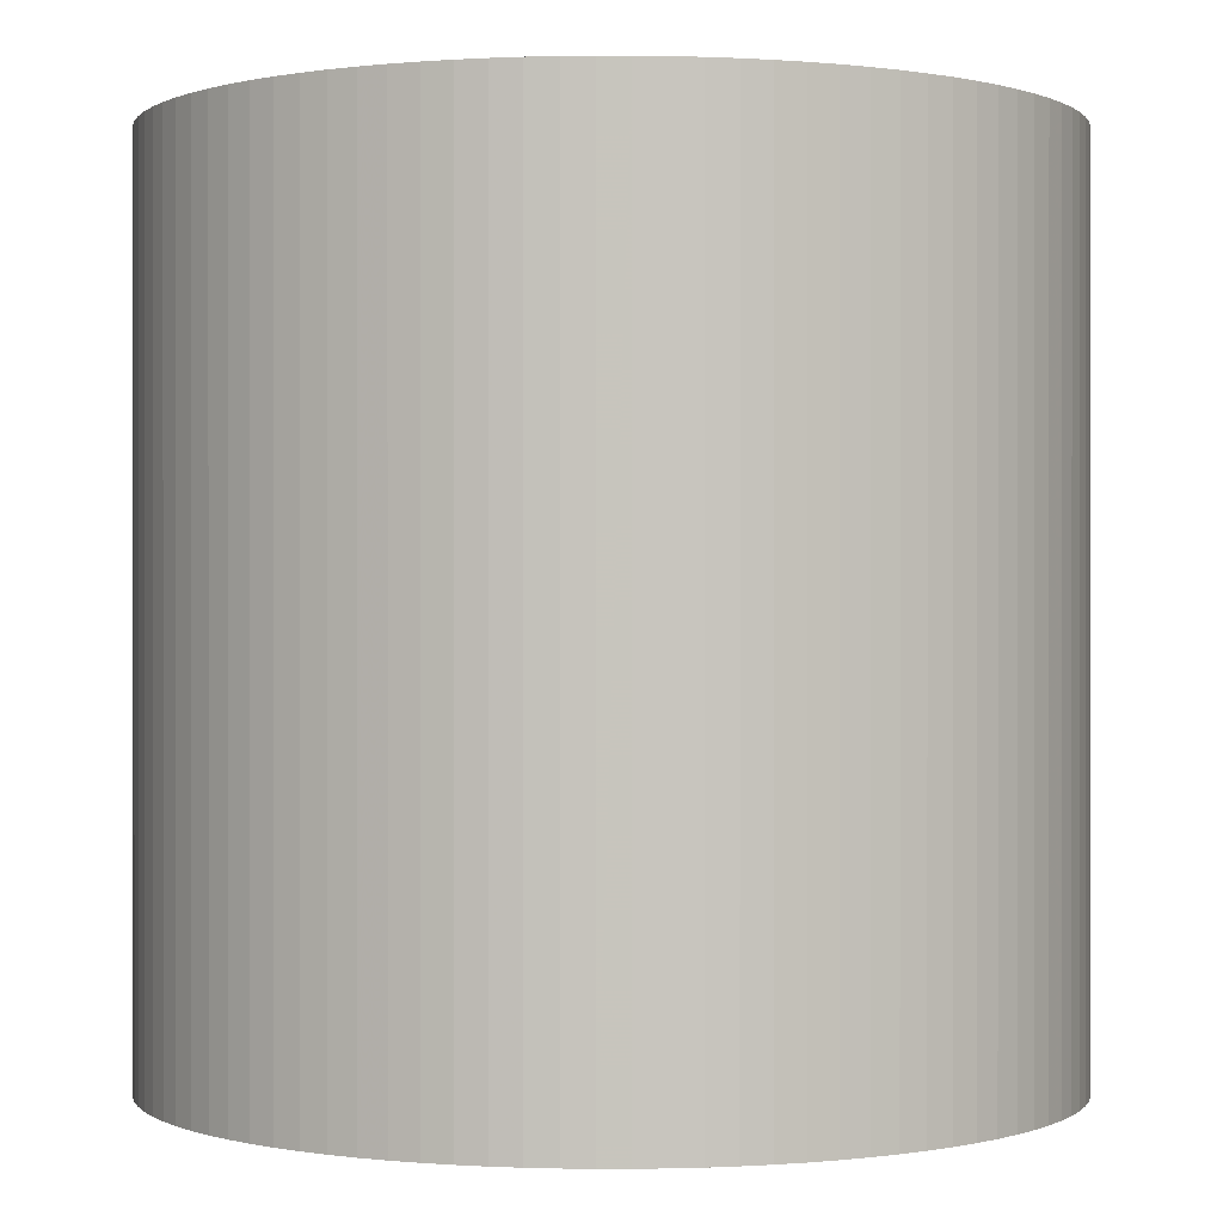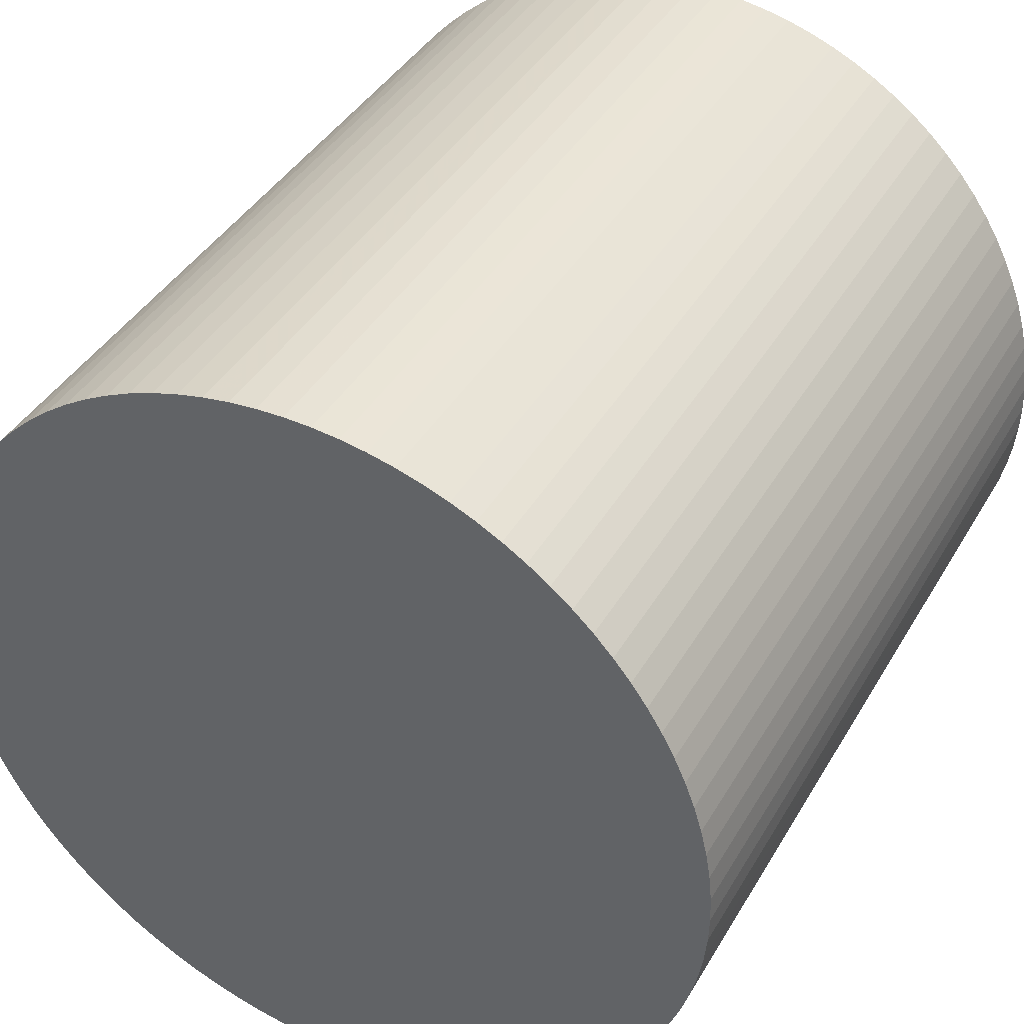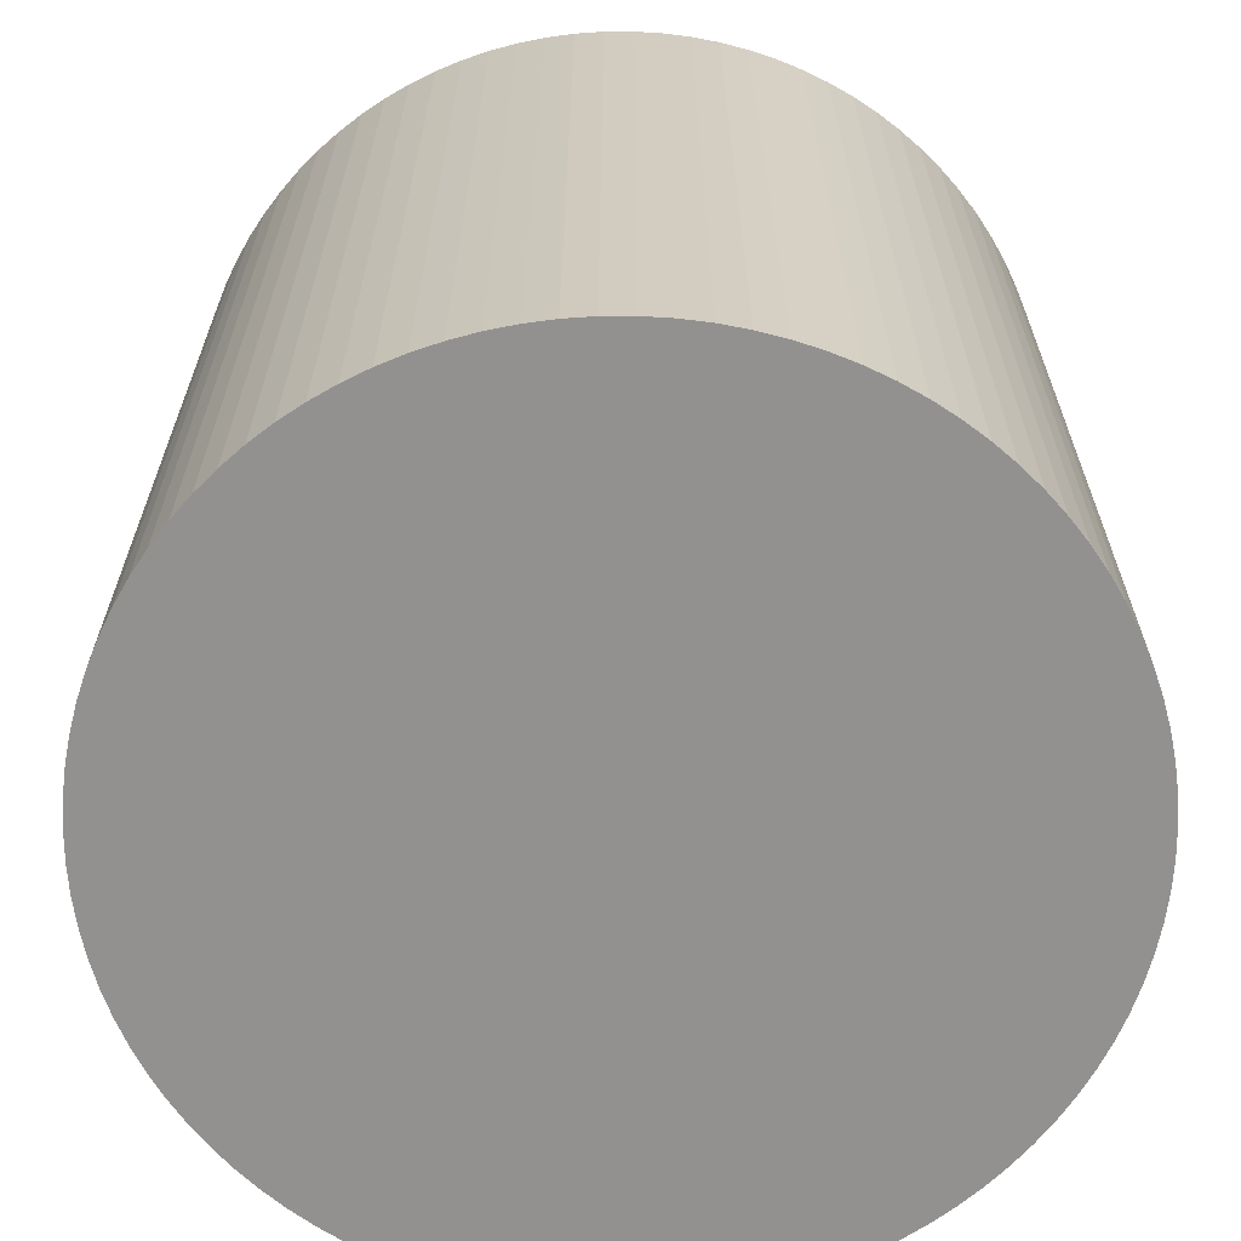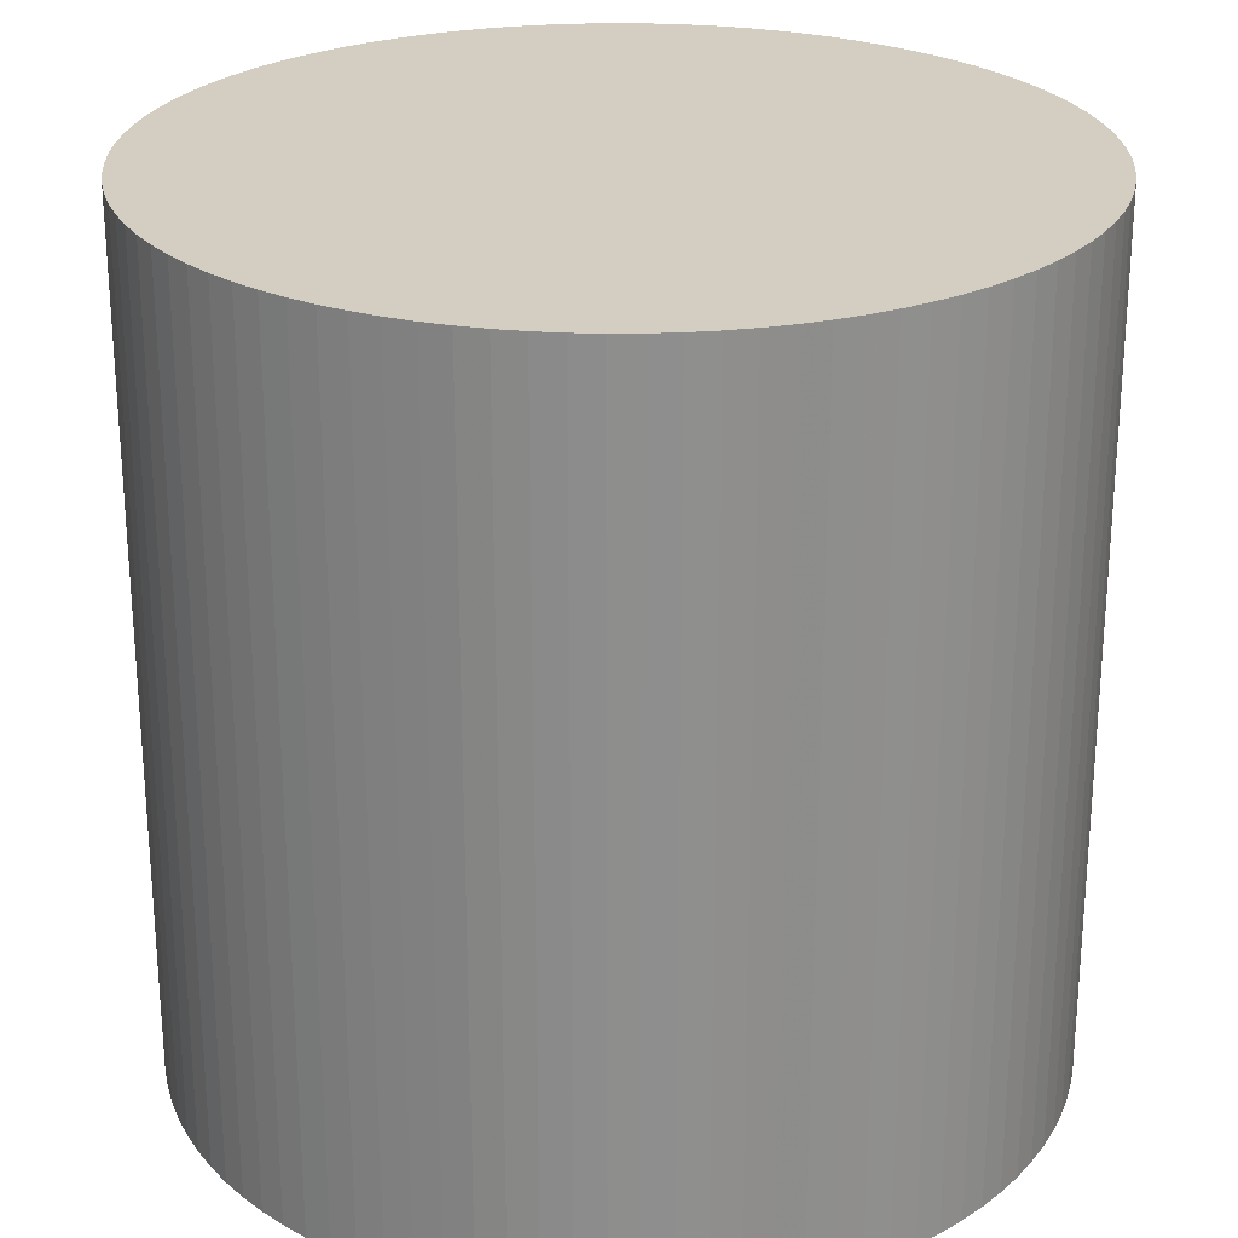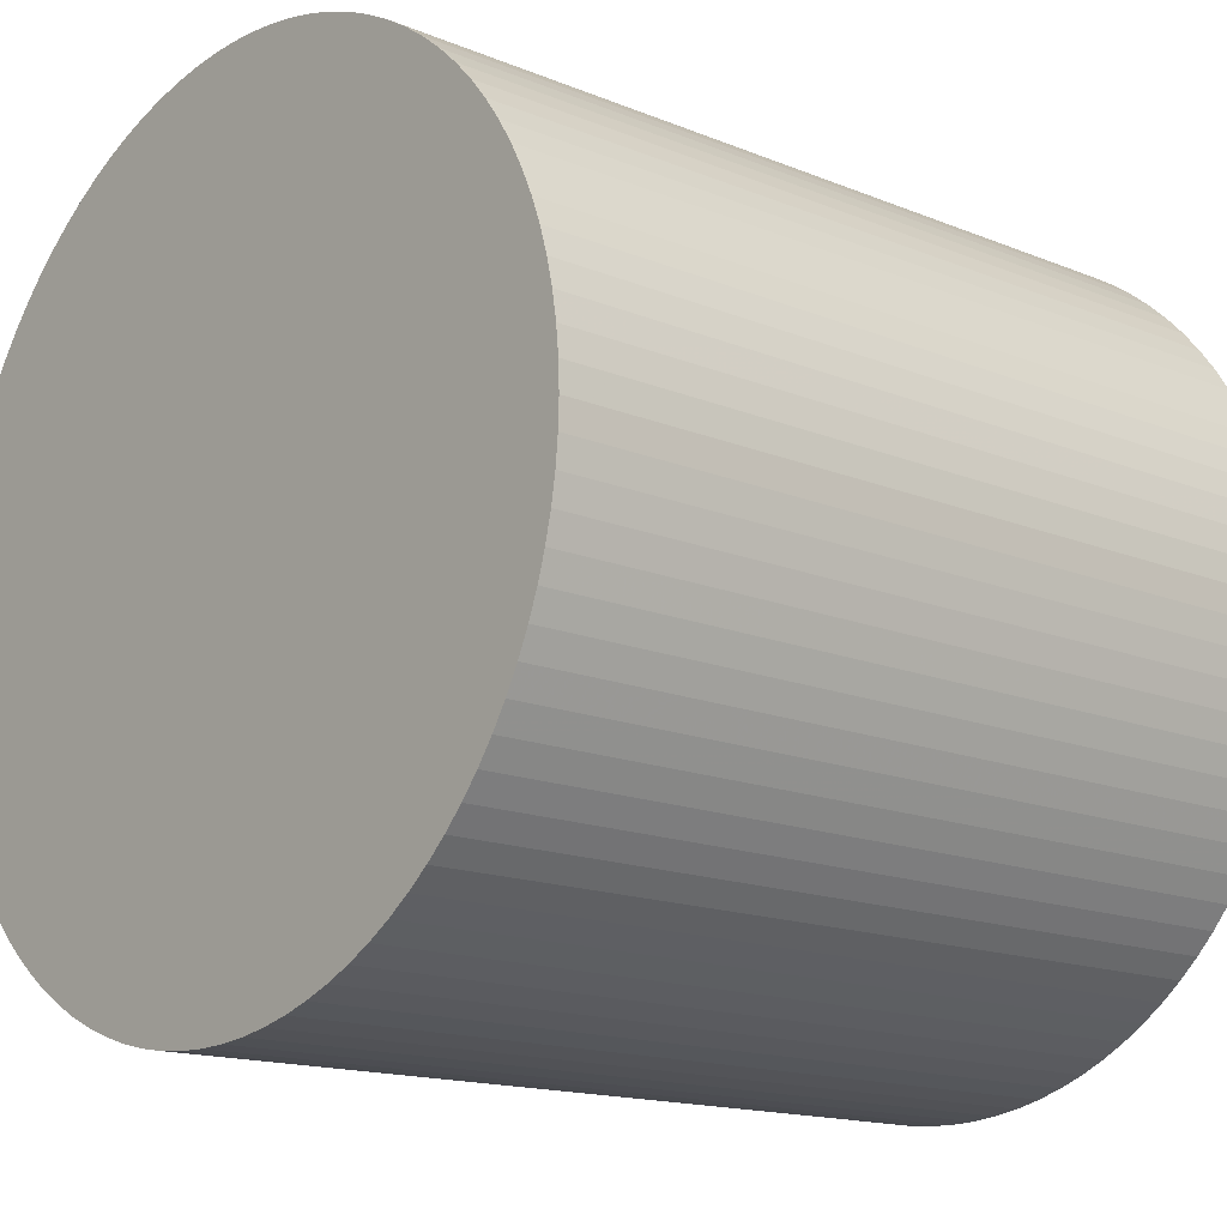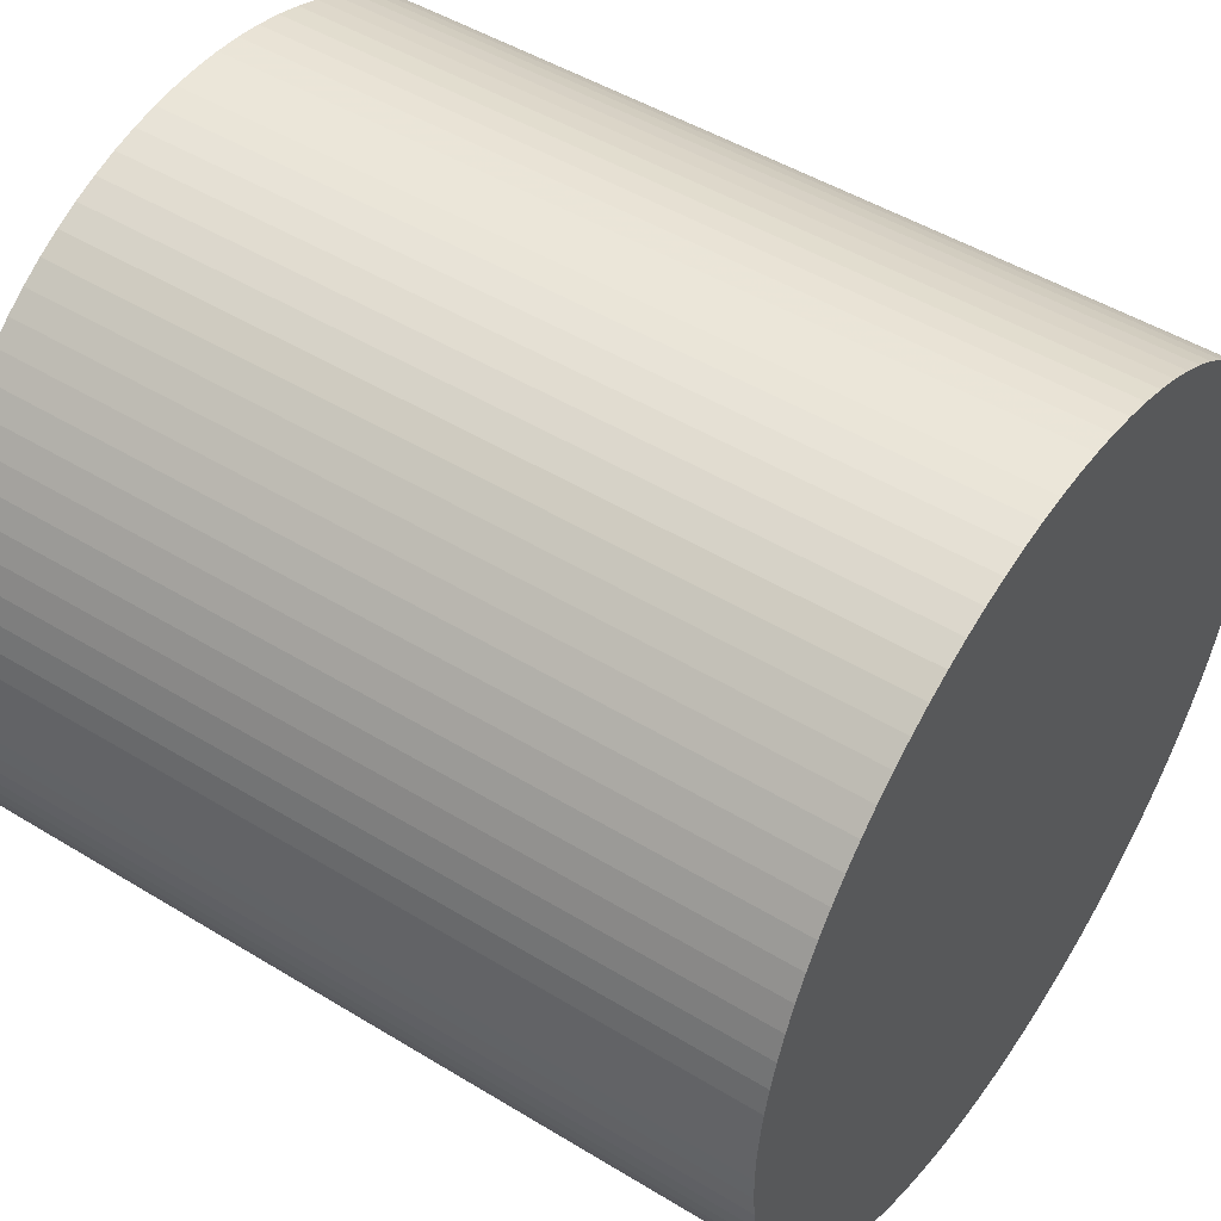
<metadata>
{"format":"obj","ext":"obj","renderer":"f3d","projection":"perspective","resolution":1024,"background":"white","views":[{"elev":0.1,"azim":-43.4,"up":"+Z"},{"elev":40.2,"azim":27.6,"up":"+Y"},{"elev":-66.1,"azim":155.9,"up":"+Z"},{"elev":25.3,"azim":-137.5,"up":"+Z"},{"elev":-15.1,"azim":48.7,"up":"+Y"},{"elev":48.5,"azim":-55.7,"up":"+Y"}]}
</metadata>
<code>
o testing
v 2.99 2.402 3.5
v 2.983 2.371 3.5
v 2.983 2.371 2.5
v 2.99 2.402 2.5
v 2.996 2.435 3.5
v 2.996 2.435 2.5
v 2.999 2.467 3.5
v 2.999 2.467 2.5
v 3 2.5 3.5
v 2.999 2.533 3.5
v 3 2.5 2.5
v 2.999 2.533 2.5
v 2.996 2.565 3.5
v 2.996 2.565 2.5
v 2.99 2.598 3.5
v 2.99 2.598 2.5
v 2.983 2.629 3.5
v 2.983 2.629 2.5
v 2.973 2.661 3.5
v 2.973 2.661 2.5
v 2.962 2.691 3.5
v 2.962 2.691 2.5
v 2.948 2.721 3.5
v 2.948 2.721 2.5
v 2.933 2.75 3.5
v 2.933 2.75 2.5
v 2.916 2.778 3.5
v 2.916 2.778 2.5
v 2.897 2.804 3.5
v 2.897 2.804 2.5
v 2.876 2.83 3.5
v 2.876 2.83 2.5
v 2.854 2.854 3.5
v 2.854 2.854 2.5
v 2.83 2.876 3.5
v 2.83 2.876 2.5
v 2.804 2.897 3.5
v 2.804 2.897 2.5
v 2.778 2.916 3.5
v 2.778 2.916 2.5
v 2.75 2.933 3.5
v 2.75 2.933 2.5
v 2.721 2.948 3.5
v 2.721 2.948 2.5
v 2.691 2.962 3.5
v 2.691 2.962 2.5
v 2.661 2.973 3.5
v 2.661 2.973 2.5
v 2.629 2.983 3.5
v 2.629 2.983 2.5
v 2.598 2.99 3.5
v 2.598 2.99 2.5
v 2.565 2.996 3.5
v 2.565 2.996 2.5
v 2.533 2.999 3.5
v 2.533 2.999 2.5
v 2.5 3 3.5
v 2.5 3 2.5
v 2.467 2.999 3.5
v 2.467 2.999 2.5
v 2.435 2.996 3.5
v 2.435 2.996 2.5
v 2.402 2.99 3.5
v 2.402 2.99 2.5
v 2.371 2.983 3.5
v 2.371 2.983 2.5
v 2.339 2.973 3.5
v 2.339 2.973 2.5
v 2.309 2.962 3.5
v 2.309 2.962 2.5
v 2.279 2.948 3.5
v 2.279 2.948 2.5
v 2.25 2.933 3.5
v 2.25 2.933 2.5
v 2.222 2.916 3.5
v 2.222 2.916 2.5
v 2.196 2.897 3.5
v 2.196 2.897 2.5
v 2.17 2.876 3.5
v 2.17 2.876 2.5
v 2.146 2.854 3.5
v 2.146 2.854 2.5
v 2.124 2.83 3.5
v 2.124 2.83 2.5
v 2.103 2.804 3.5
v 2.103 2.804 2.5
v 2.084 2.778 3.5
v 2.084 2.778 2.5
v 2.067 2.75 3.5
v 2.067 2.75 2.5
v 2.052 2.721 3.5
v 2.052 2.721 2.5
v 2.038 2.691 3.5
v 2.038 2.691 2.5
v 2.027 2.661 3.5
v 2.027 2.661 2.5
v 2.017 2.629 3.5
v 2.017 2.629 2.5
v 2.01 2.598 3.5
v 2.01 2.598 2.5
v 2.004 2.565 3.5
v 2.004 2.565 2.5
v 2.001 2.533 3.5
v 2.001 2.533 2.5
v 2 2.5 3.5
v 2 2.5 2.5
v 2.001 2.467 3.5
v 2.001 2.467 2.5
v 2.004 2.435 3.5
v 2.004 2.435 2.5
v 2.01 2.402 3.5
v 2.01 2.402 2.5
v 2.017 2.371 3.5
v 2.017 2.371 2.5
v 2.027 2.339 3.5
v 2.027 2.339 2.5
v 2.038 2.309 3.5
v 2.038 2.309 2.5
v 2.052 2.279 3.5
v 2.052 2.279 2.5
v 2.067 2.25 3.5
v 2.067 2.25 2.5
v 2.084 2.222 3.5
v 2.084 2.222 2.5
v 2.103 2.196 3.5
v 2.103 2.196 2.5
v 2.124 2.17 3.5
v 2.124 2.17 2.5
v 2.146 2.146 3.5
v 2.146 2.146 2.5
v 2.17 2.124 3.5
v 2.17 2.124 2.5
v 2.196 2.103 3.5
v 2.196 2.103 2.5
v 2.222 2.084 3.5
v 2.222 2.084 2.5
v 2.25 2.067 3.5
v 2.25 2.067 2.5
v 2.279 2.052 3.5
v 2.279 2.052 2.5
v 2.309 2.038 3.5
v 2.309 2.038 2.5
v 2.339 2.027 3.5
v 2.339 2.027 2.5
v 2.371 2.017 3.5
v 2.371 2.017 2.5
v 2.402 2.01 3.5
v 2.402 2.01 2.5
v 2.435 2.004 3.5
v 2.435 2.004 2.5
v 2.467 2.001 3.5
v 2.467 2.001 2.5
v 2.5 2 3.5
v 2.5 2 2.5
v 2.533 2.001 3.5
v 2.533 2.001 2.5
v 2.565 2.004 3.5
v 2.565 2.004 2.5
v 2.598 2.01 3.5
v 2.598 2.01 2.5
v 2.629 2.017 3.5
v 2.629 2.017 2.5
v 2.661 2.027 3.5
v 2.661 2.027 2.5
v 2.691 2.038 3.5
v 2.691 2.038 2.5
v 2.721 2.052 3.5
v 2.721 2.052 2.5
v 2.75 2.067 3.5
v 2.75 2.067 2.5
v 2.778 2.084 3.5
v 2.778 2.084 2.5
v 2.804 2.103 3.5
v 2.804 2.103 2.5
v 2.83 2.124 3.5
v 2.83 2.124 2.5
v 2.854 2.146 3.5
v 2.854 2.146 2.5
v 2.876 2.17 3.5
v 2.876 2.17 2.5
v 2.897 2.196 3.5
v 2.897 2.196 2.5
v 2.916 2.222 3.5
v 2.916 2.222 2.5
v 2.933 2.25 3.5
v 2.933 2.25 2.5
v 2.948 2.279 3.5
v 2.948 2.279 2.5
v 2.962 2.309 3.5
v 2.962 2.309 2.5
v 2.973 2.339 3.5
v 2.973 2.339 2.5
g zone0
f 1 2 3
f 1 3 4
f 5 1 4
f 5 4 6
f 7 5 6
f 7 6 8
f 9 7 8
f 10 9 11
f 9 8 11
f 10 11 12
f 13 10 12
f 13 12 14
f 15 13 14
f 15 14 16
f 17 16 18
f 17 15 16
f 19 18 20
f 19 17 18
f 21 20 22
f 21 19 20
f 23 22 24
f 23 21 22
f 25 24 26
f 25 23 24
f 27 26 28
f 27 25 26
f 29 28 30
f 29 27 28
f 31 30 32
f 31 29 30
f 33 32 34
f 33 31 32
f 35 34 36
f 35 33 34
f 37 36 38
f 37 35 36
f 39 38 40
f 39 37 38
f 41 40 42
f 41 39 40
f 43 42 44
f 43 41 42
f 45 44 46
f 45 43 44
f 47 46 48
f 47 45 46
f 49 48 50
f 49 47 48
f 51 50 52
f 51 49 50
f 53 52 54
f 53 51 52
f 55 54 56
f 55 53 54
f 57 56 58
f 57 55 56
f 59 58 60
f 59 57 58
f 61 59 60
f 61 60 62
f 63 61 62
f 63 62 64
f 65 63 64
f 65 64 66
f 67 65 66
f 67 66 68
f 69 67 68
f 69 68 70
f 71 69 70
f 71 70 72
f 73 71 72
f 73 72 74
f 75 74 76
f 75 73 74
f 77 76 78
f 77 75 76
f 79 78 80
f 79 77 78
f 81 80 82
f 81 79 80
f 83 82 84
f 83 81 82
f 85 84 86
f 85 83 84
f 87 86 88
f 87 85 86
f 89 88 90
f 89 87 88
f 91 90 92
f 91 89 90
f 93 92 94
f 93 91 92
f 95 94 96
f 95 93 94
f 97 96 98
f 97 95 96
f 99 98 100
f 99 97 98
f 101 100 102
f 101 99 100
f 103 102 104
f 103 101 102
f 105 104 106
f 105 103 104
f 107 106 108
f 107 105 106
f 109 108 110
f 109 107 108
f 111 109 110
f 111 110 112
f 113 111 112
f 113 112 114
f 115 113 114
f 115 114 116
f 117 115 116
f 117 116 118
f 119 117 118
f 119 118 120
f 121 119 120
f 121 120 122
f 123 121 122
f 123 122 124
f 125 123 124
f 125 124 126
f 127 125 126
f 127 126 128
f 129 127 128
f 129 128 130
f 131 129 130
f 131 130 132
f 133 131 132
f 133 132 134
f 135 133 134
f 135 134 136
f 137 135 136
f 137 136 138
f 139 137 138
f 139 138 140
f 141 139 140
f 141 140 142
f 143 142 144
f 143 141 142
f 145 144 146
f 145 143 144
f 147 146 148
f 147 145 146
f 149 148 150
f 149 147 148
f 151 150 152
f 151 149 150
f 153 152 154
f 153 151 152
f 155 154 156
f 155 153 154
f 157 156 158
f 157 155 156
f 159 158 160
f 159 157 158
f 161 160 162
f 161 159 160
f 163 161 162
f 163 162 164
f 165 163 164
f 165 164 166
f 167 165 166
f 167 166 168
f 169 167 168
f 169 168 170
f 171 169 170
f 171 170 172
f 173 171 172
f 173 172 174
f 175 173 174
f 175 174 176
f 177 175 176
f 177 176 178
f 179 177 178
f 179 178 180
f 181 179 180
f 181 180 182
f 183 181 182
f 183 182 184
f 185 183 184
f 185 184 186
f 187 185 186
f 187 186 188
f 189 187 188
f 189 188 190
f 191 189 190
f 191 190 192
f 2 191 192
f 2 192 3
f 33 9 10
f 33 10 13
f 33 13 15
f 33 15 17
f 33 17 19
f 33 19 21
f 33 21 23
f 33 23 25
f 33 25 27
f 33 27 29
f 33 29 31
f 33 35 37
f 33 37 39
f 33 39 41
f 33 41 43
f 33 43 45
f 33 45 47
f 33 47 49
f 33 49 51
f 33 51 53
f 33 53 55
f 33 55 57
f 33 57 59
f 33 59 61
f 33 61 63
f 33 63 65
f 33 65 67
f 33 67 69
f 33 69 71
f 33 71 73
f 33 73 75
f 33 75 77
f 33 77 79
f 33 79 81
f 33 81 83
f 33 83 85
f 33 85 87
f 33 87 89
f 33 89 91
f 33 91 93
f 33 93 95
f 33 95 97
f 33 97 99
f 33 99 101
f 33 101 103
f 33 103 105
f 33 105 107
f 33 107 109
f 33 109 111
f 33 111 113
f 33 113 115
f 33 115 117
f 33 117 119
f 33 119 121
f 33 121 123
f 33 123 125
f 33 125 127
f 33 127 129
f 33 129 131
f 33 131 133
f 33 133 135
f 33 135 137
f 33 137 139
f 33 139 141
f 33 141 143
f 33 143 145
f 33 145 147
f 33 147 149
f 33 149 151
f 33 151 153
f 33 153 155
f 33 155 157
f 33 157 159
f 33 159 161
f 33 161 163
f 33 163 165
f 33 165 167
f 33 167 169
f 33 169 171
f 33 171 173
f 33 173 175
f 33 175 177
f 33 177 179
f 33 179 181
f 33 181 183
f 33 183 185
f 33 185 187
f 33 187 189
f 33 189 191
f 33 191 2
f 33 2 1
f 33 1 5
f 33 5 7
f 33 7 9
f 12 11 34
f 14 12 34
f 16 14 34
f 18 16 34
f 20 18 34
f 22 20 34
f 24 22 34
f 26 24 34
f 28 26 34
f 30 28 34
f 32 30 34
f 38 36 34
f 40 38 34
f 42 40 34
f 44 42 34
f 46 44 34
f 48 46 34
f 50 48 34
f 52 50 34
f 54 52 34
f 56 54 34
f 58 56 34
f 60 58 34
f 62 60 34
f 64 62 34
f 66 64 34
f 68 66 34
f 70 68 34
f 72 70 34
f 74 72 34
f 76 74 34
f 78 76 34
f 80 78 34
f 82 80 34
f 84 82 34
f 86 84 34
f 88 86 34
f 90 88 34
f 92 90 34
f 94 92 34
f 96 94 34
f 98 96 34
f 100 98 34
f 102 100 34
f 104 102 34
f 106 104 34
f 108 106 34
f 110 108 34
f 112 110 34
f 114 112 34
f 116 114 34
f 118 116 34
f 120 118 34
f 122 120 34
f 124 122 34
f 126 124 34
f 128 126 34
f 130 128 34
f 132 130 34
f 134 132 34
f 136 134 34
f 138 136 34
f 140 138 34
f 142 140 34
f 144 142 34
f 146 144 34
f 148 146 34
f 150 148 34
f 152 150 34
f 154 152 34
f 156 154 34
f 158 156 34
f 160 158 34
f 162 160 34
f 164 162 34
f 166 164 34
f 168 166 34
f 170 168 34
f 172 170 34
f 174 172 34
f 176 174 34
f 178 176 34
f 180 178 34
f 182 180 34
f 184 182 34
f 186 184 34
f 188 186 34
f 190 188 34
f 192 190 34
f 3 192 34
f 4 3 34
f 6 4 34
f 8 6 34
f 11 8 34

</code>
